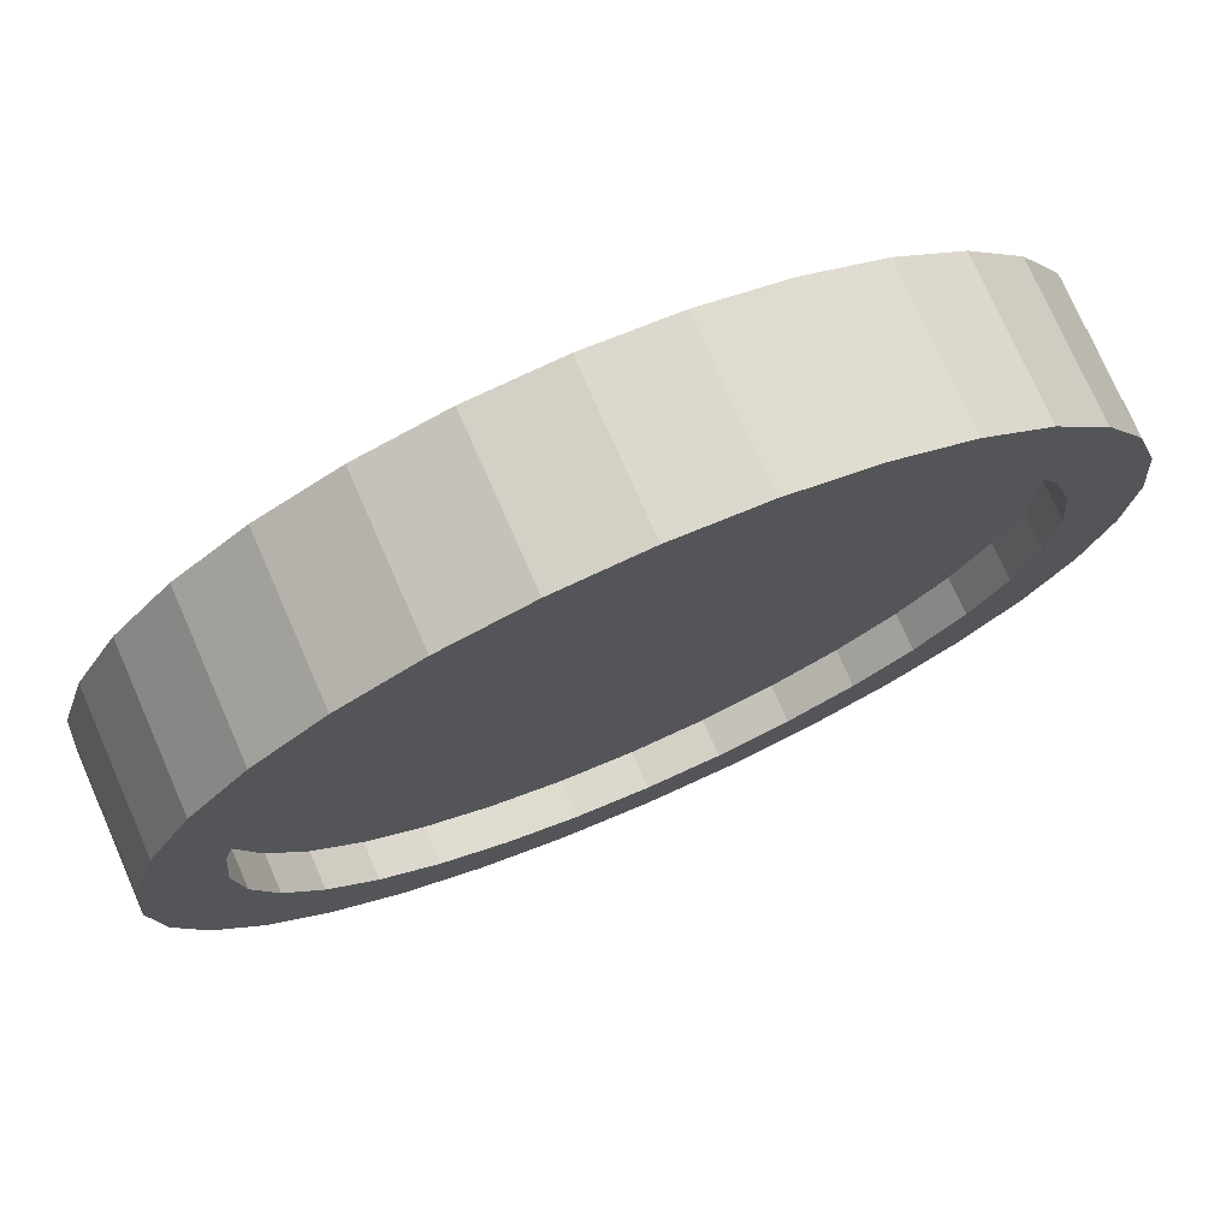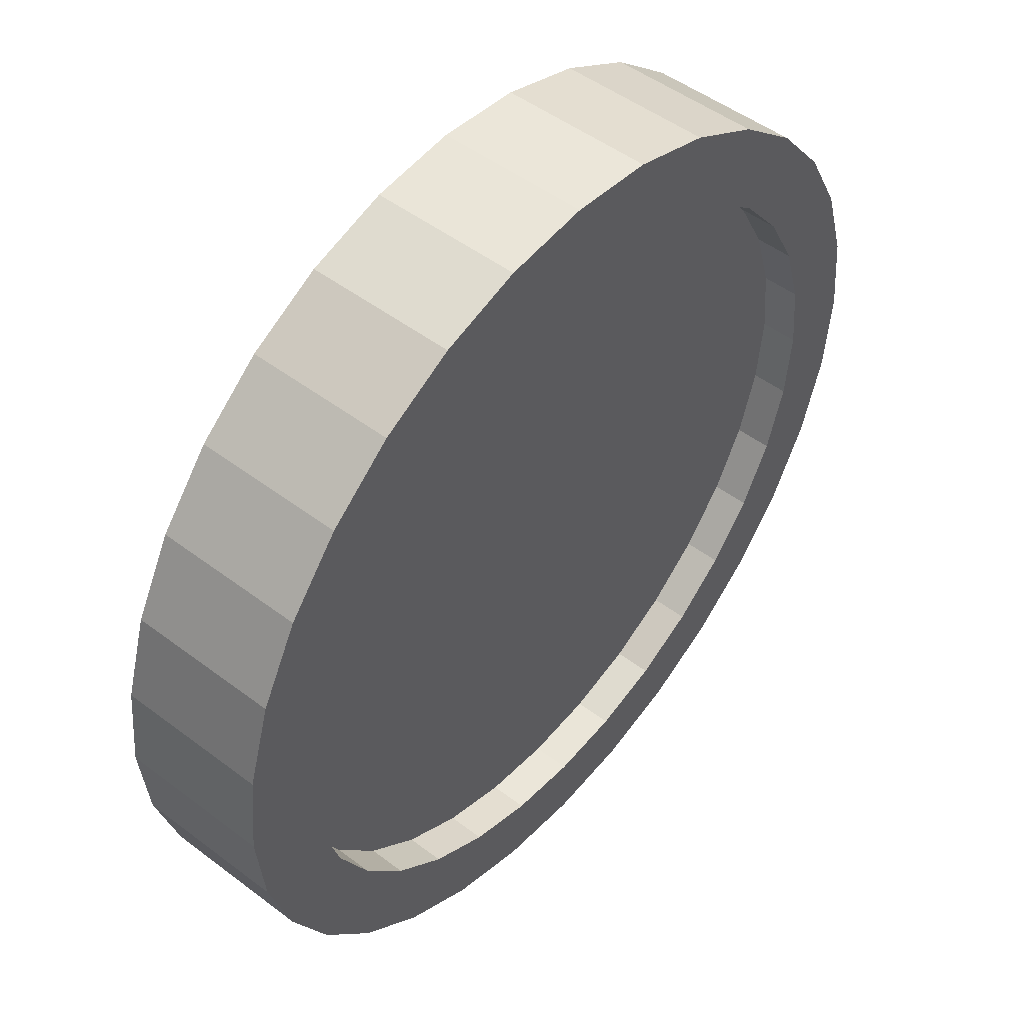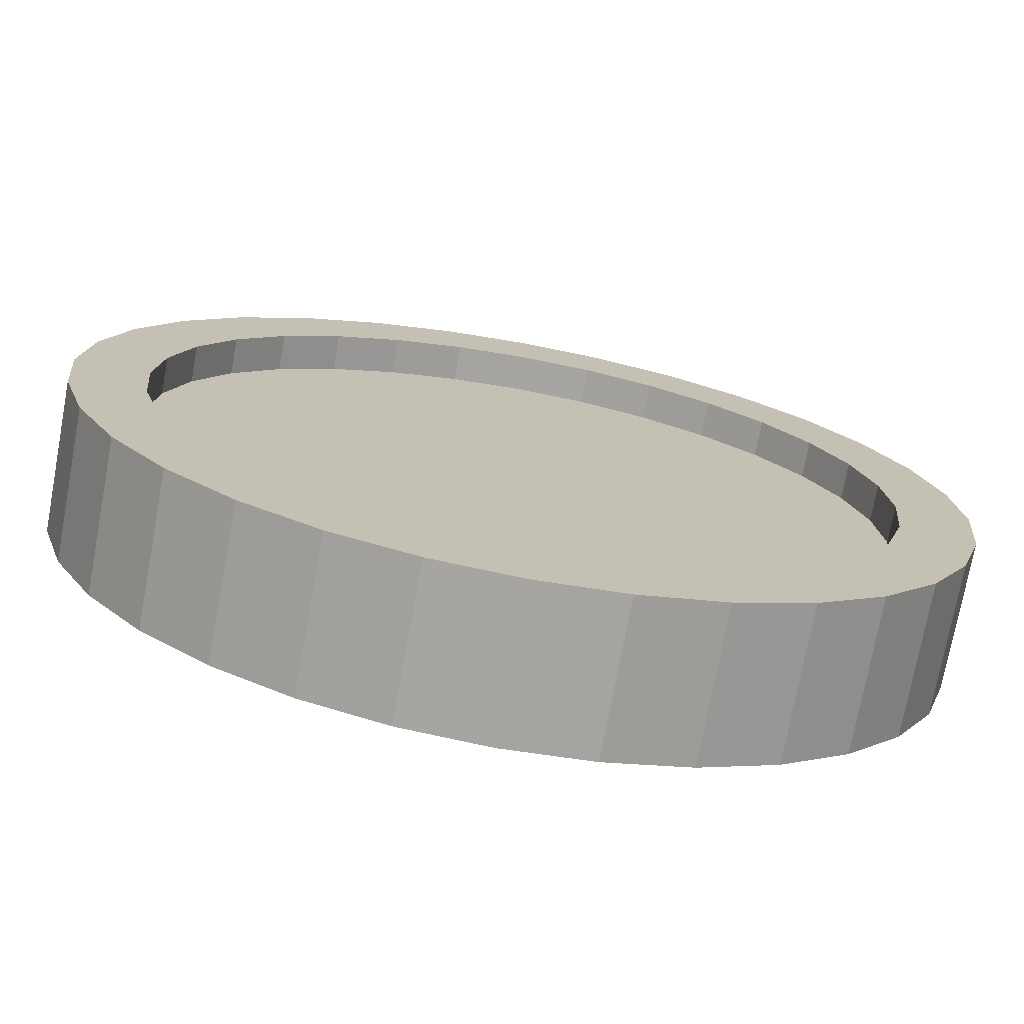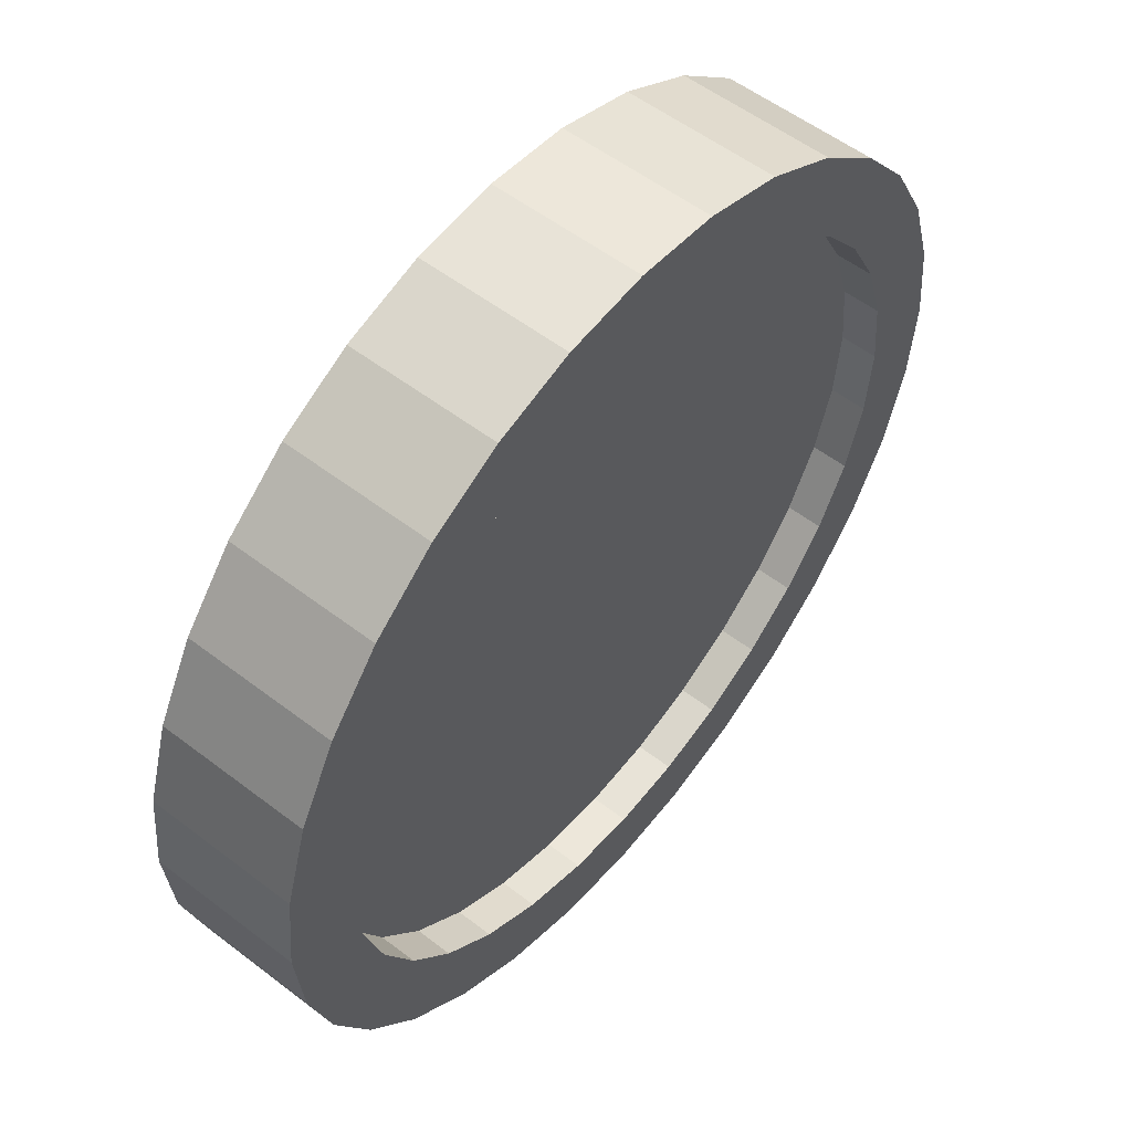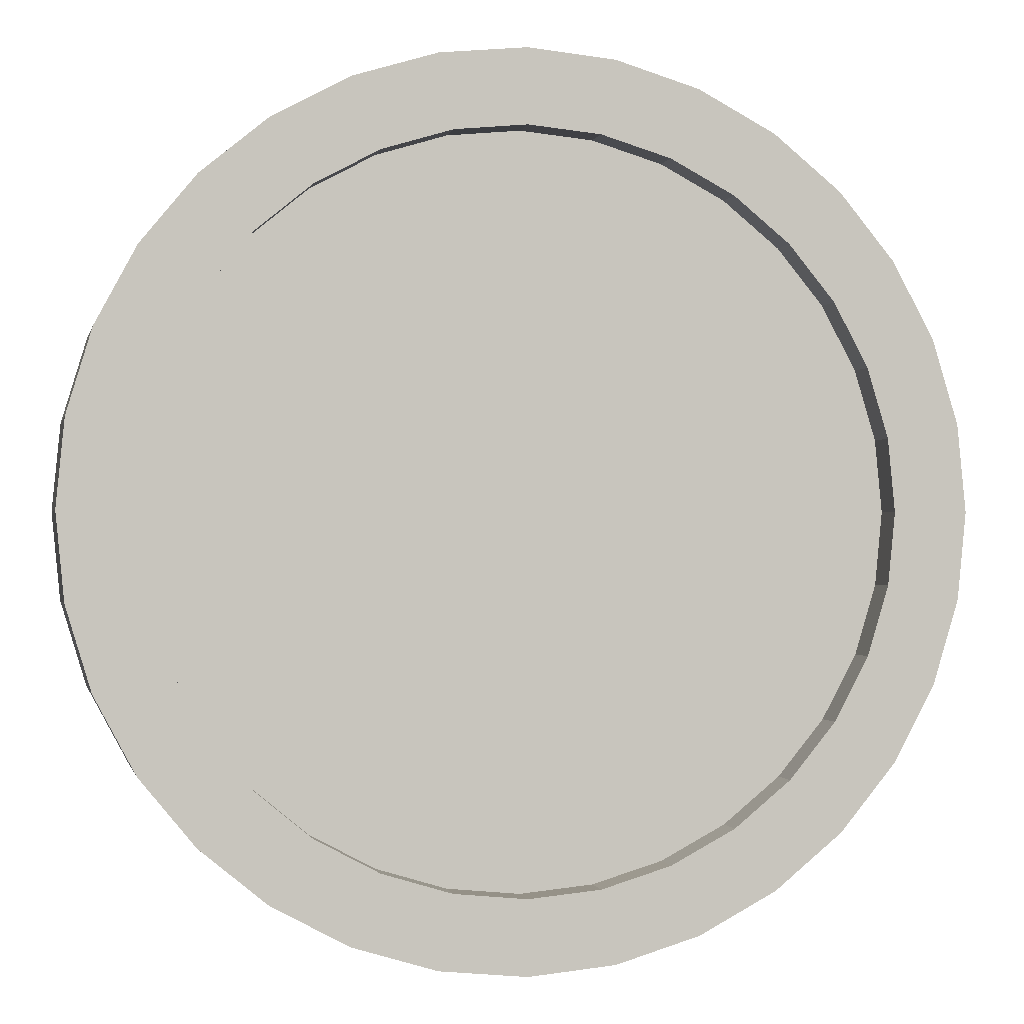
<metadata>
{"format":"obj","ext":"obj","renderer":"f3d","projection":"perspective","resolution":1024,"background":"white","views":[{"elev":75.2,"azim":-23.7,"up":"+Y"},{"elev":49.5,"azim":129.9,"up":"+Y"},{"elev":-73.8,"azim":-10.5,"up":"+Y"},{"elev":54.9,"azim":129.0,"up":"+Y"},{"elev":-0.7,"azim":168.2,"up":"+Y"}]}
</metadata>
<code>
o Cylinder
v -0.2341 -1.177 -0.2
v 0 -1 -0.2
v -0.4592 -1.109 -0.2
v 0.1951 -0.9808 -0.2
v -0.6667 -0.9978 -0.2
v 0.3827 -0.9239 -0.2
v -0.8485 -0.8485 -0.2
v 0.5556 -0.8315 -0.2
v -0.9978 -0.6667 -0.2
v 0.7071 -0.7071 -0.2
v -1.109 -0.4592 -0.2
v 0.8315 -0.5556 -0.2
v -1.177 -0.2341 -0.2
v 0.9239 -0.3827 -0.2
v -1.2 0 -0.2
v 0.9808 -0.1951 -0.2
v -1.177 0.2341 -0.2
v 1 0 -0.2
v -1.109 0.4592 -0.2
v 0.9808 0.1951 -0.2
v -0.9978 0.6667 -0.2
v 0.9239 0.3827 -0.2
v -0.8485 0.8485 -0.2
v 0.8315 0.5556 -0.2
v -0.6667 0.9978 -0.2
v 0.7071 0.7071 -0.2
v -0.4592 1.109 -0.2
v 0.5556 0.8315 -0.2
v -0.2341 1.177 -0.2
v 0.3827 0.9239 -0.2
v 0 1.2 -0.2
v 0.1951 0.9808 -0.2
v 0.2341 1.177 -0.2
v -0 1 -0.2
v 0.4592 1.109 -0.2
v -0.1951 0.9808 -0.2
v 0.6667 0.9978 -0.2
v -0.3827 0.9239 -0.2
v 0.8485 0.8485 -0.2
v -0.5556 0.8315 -0.2
v 0.9978 0.6667 -0.2
v -0.7071 0.7071 -0.2
v 1.109 0.4592 -0.2
v -0.8315 0.5556 -0.2
v 1.177 0.2341 -0.2
v -0.9239 0.3827 -0.2
v 1.2 0 -0.2
v -0.9808 0.1951 -0.2
v 1.177 -0.2341 -0.2
v -1 0 -0.2
v 1.109 -0.4592 -0.2
v -0.9808 -0.1951 -0.2
v 0.9978 -0.6667 -0.2
v -0.9239 -0.3827 -0.2
v 0.8485 -0.8485 -0.2
v -0.8315 -0.5556 -0.2
v 0.6667 -0.9978 -0.2
v -0.7071 -0.7071 -0.2
v 0.4592 -1.109 -0.2
v -0.5556 -0.8315 -0.2
v 0.2341 -1.177 -0.2
v -0.3827 -0.9239 -0.2
v 0 -1.2 -0.2
v -0.1951 -0.9808 -0.2
v 0.1951 -0.9808 -0.1
v 0 -1 -0.1
v 0.3827 -0.9239 -0.1
v 0.5556 -0.8315 -0.1
v 0.7071 -0.7071 -0.1
v 0.8315 -0.5556 -0.1
v 0.9239 -0.3827 -0.1
v 0.9808 -0.1951 -0.1
v 1 0 -0.1
v 0.9808 0.1951 -0.1
v 0.9239 0.3827 -0.1
v 0.8315 0.5556 -0.1
v 0.7071 0.7071 -0.1
v 0.5556 0.8315 -0.1
v 0.3827 0.9239 -0.1
v 0.1951 0.9808 -0.1
v 0 1 -0.1
v -0.1951 0.9808 -0.1
v -0.3827 0.9239 -0.1
v -0.5556 0.8315 -0.1
v -0.7071 0.7071 -0.1
v -0.8315 0.5556 -0.1
v -0.9239 0.3827 -0.1
v -0.9808 0.1951 -0.1
v -1 0 -0.1
v -0.9808 -0.1951 -0.1
v -0.9239 -0.3827 -0.1
v -0.8315 -0.5556 -0.1
v -0.7071 -0.7071 -0.1
v -0.5556 -0.8315 -0.1
v -0.3827 -0.9239 -0.1
v -0.1951 -0.9808 -0.1
v -0.2341 -1.177 -0
v -0.4592 -1.109 -0
v -0.6667 -0.9978 -0
v -0.8485 -0.8485 -0
v -0.9978 -0.6667 -0
v -1.109 -0.4592 -0
v -1.177 -0.2341 -0
v -1.2 0 0
v -1.177 0.2341 0
v -1.109 0.4592 0
v -0.9978 0.6667 0
v -0.8485 0.8485 0
v -0.6667 0.9978 0
v -0.4592 1.109 0
v -0.2341 1.177 0
v 0 1.2 0
v 0.2341 1.177 0
v 0.4592 1.109 0
v 0.6667 0.9978 0
v 0.8485 0.8485 0
v 0.9978 0.6667 0
v 1.109 0.4592 0
v 1.177 0.2341 0
v 1.2 0 0
v 1.177 -0.2341 -0
v 1.109 -0.4592 -0
v 0.9978 -0.6667 -0
v 0.8485 -0.8485 -0
v 0.6667 -0.9978 -0
v 0.4592 -1.109 -0
v 0.2341 -1.177 -0
v 0 -1.2 -0
v -0.2341 -1.177 0.2
v 0 -1 0.2
v -0.4592 -1.109 0.2
v 0.1951 -0.9808 0.2
v -0.6667 -0.9978 0.2
v 0.3827 -0.9239 0.2
v -0.8485 -0.8485 0.2
v 0.5556 -0.8315 0.2
v -0.9978 -0.6667 0.2
v 0.7071 -0.7071 0.2
v -1.109 -0.4592 0.2
v 0.8315 -0.5556 0.2
v -1.177 -0.2341 0.2
v 0.9239 -0.3827 0.2
v -1.2 0 0.2
v 0.9808 -0.1951 0.2
v -1.177 0.2341 0.2
v 1 0 0.2
v -1.109 0.4592 0.2
v 0.9808 0.1951 0.2
v -0.9978 0.6667 0.2
v 0.9239 0.3827 0.2
v -0.8485 0.8485 0.2
v 0.8315 0.5556 0.2
v -0.6667 0.9978 0.2
v 0.7071 0.7071 0.2
v -0.4592 1.109 0.2
v 0.5556 0.8315 0.2
v -0.2341 1.177 0.2
v 0.3827 0.9239 0.2
v 0 1.2 0.2
v 0.1951 0.9808 0.2
v 0.2341 1.177 0.2
v -0 1 0.2
v 0.4592 1.109 0.2
v -0.1951 0.9808 0.2
v 0.6667 0.9978 0.2
v -0.3827 0.9239 0.2
v 0.8485 0.8485 0.2
v -0.5556 0.8315 0.2
v 0.9978 0.6667 0.2
v -0.7071 0.7071 0.2
v 1.109 0.4592 0.2
v -0.8315 0.5556 0.2
v 1.177 0.2341 0.2
v -0.9239 0.3827 0.2
v 1.2 0 0.2
v -0.9808 0.1951 0.2
v 1.177 -0.2341 0.2
v -1 0 0.2
v 1.109 -0.4592 0.2
v -0.9808 -0.1951 0.2
v 0.9978 -0.6667 0.2
v -0.9239 -0.3827 0.2
v 0.8485 -0.8485 0.2
v -0.8315 -0.5556 0.2
v 0.6667 -0.9978 0.2
v -0.7071 -0.7071 0.2
v 0.4592 -1.109 0.2
v -0.5556 -0.8315 0.2
v 0.2341 -1.177 0.2
v -0.3827 -0.9239 0.2
v 0 -1.2 0.2
v -0.1951 -0.9808 0.2
v 0.1951 -0.9808 0.1
v 0 -1 0.1
v 0.3827 -0.9239 0.1
v 0.5556 -0.8315 0.1
v 0.7071 -0.7071 0.1
v 0.8315 -0.5556 0.1
v 0.9239 -0.3827 0.1
v 0.9808 -0.1951 0.1
v 1 0 0.1
v 0.9808 0.1951 0.1
v 0.9239 0.3827 0.1
v 0.8315 0.5556 0.1
v 0.7071 0.7071 0.1
v 0.5556 0.8315 0.1
v 0.3827 0.9239 0.1
v 0.1951 0.9808 0.1
v 0 1 0.1
v -0.1951 0.9808 0.1
v -0.3827 0.9239 0.1
v -0.5556 0.8315 0.1
v -0.7071 0.7071 0.1
v -0.8315 0.5556 0.1
v -0.9239 0.3827 0.1
v -0.9808 0.1951 0.1
v -1 0 0.1
v -0.9808 -0.1951 0.1
v -0.9239 -0.3827 0.1
v -0.8315 -0.5556 0.1
v -0.7071 -0.7071 0.1
v -0.5556 -0.8315 0.1
v -0.3827 -0.9239 0.1
v -0.1951 -0.9808 0.1
g Cylinder_Cylinder_Material
f 33 30 32
f 7 56 58
f 25 38 40
f 43 20 22
f 63 64 2
f 61 2 4
f 17 46 48
f 35 28 30
f 12 55 10
f 56 11 54
f 27 36 38
f 45 18 20
f 1 62 64
f 19 44 46
f 28 39 26
f 55 8 10
f 11 52 54
f 29 34 36
f 18 49 16
f 3 60 62
f 44 23 42
f 39 24 26
f 8 59 6
f 13 50 52
f 31 32 34
f 49 14 16
f 60 7 58
f 23 40 42
f 24 43 22
f 6 61 4
f 65 6 4
f 83 75 67
f 51 12 14
f 15 48 50
f 75 24 22
f 84 42 40
f 93 60 58
f 71 16 14
f 80 34 32
f 89 52 50
f 67 8 6
f 76 26 24
f 85 44 42
f 94 62 60
f 72 18 16
f 81 36 34
f 90 54 52
f 68 10 8
f 77 28 26
f 86 46 44
f 95 64 62
f 73 20 18
f 82 38 36
f 91 56 54
f 69 12 10
f 78 30 28
f 87 48 46
f 66 4 2
f 96 2 64
f 74 22 20
f 83 40 38
f 92 58 56
f 70 14 12
f 79 32 30
f 88 50 48
f 104 17 15
f 122 53 51
f 113 35 33
f 128 1 63
f 114 37 35
f 105 19 17
f 123 55 53
f 106 21 19
f 124 57 55
f 97 3 1
f 115 39 37
f 98 5 3
f 116 41 39
f 107 23 21
f 125 59 57
f 108 25 23
f 126 61 59
f 99 7 5
f 117 43 41
f 100 9 7
f 43 119 45
f 109 27 25
f 127 63 61
f 110 29 27
f 101 11 9
f 119 47 45
f 102 13 11
f 47 121 49
f 111 31 29
f 112 33 31
f 103 15 13
f 121 51 49
f 160 163 161
f 184 135 186
f 166 153 168
f 150 173 171
f 192 191 130
f 132 191 189
f 176 147 145
f 156 163 158
f 140 183 181
f 184 139 137
f 164 155 166
f 146 173 148
f 190 129 192
f 172 147 174
f 156 167 165
f 136 183 138
f 182 141 139
f 164 159 157
f 146 177 175
f 188 131 190
f 172 151 149
f 152 167 154
f 136 187 185
f 178 141 180
f 160 159 162
f 144 179 177
f 188 135 133
f 168 151 170
f 152 171 169
f 134 189 187
f 134 193 132
f 209 217 194
f 140 179 142
f 176 143 178
f 152 203 150
f 170 212 168
f 188 221 186
f 144 199 142
f 162 208 160
f 180 217 178
f 136 195 134
f 154 204 152
f 172 213 170
f 190 222 188
f 146 200 144
f 164 209 162
f 182 218 180
f 138 196 136
f 156 205 154
f 174 214 172
f 192 223 190
f 148 201 146
f 166 210 164
f 184 219 182
f 140 197 138
f 158 206 156
f 176 215 174
f 132 194 130
f 130 224 192
f 150 202 148
f 168 211 166
f 186 220 184
f 142 198 140
f 160 207 158
f 178 216 176
f 145 104 143
f 181 122 179
f 163 113 161
f 129 128 191
f 165 114 163
f 147 105 145
f 183 123 181
f 149 106 147
f 185 124 183
f 131 97 129
f 167 115 165
f 133 98 131
f 169 116 167
f 151 107 149
f 187 125 185
f 153 108 151
f 189 126 187
f 135 99 133
f 171 117 169
f 137 100 135
f 171 119 118
f 155 109 153
f 191 127 189
f 157 110 155
f 139 101 137
f 175 119 173
f 141 102 139
f 175 121 120
f 159 111 157
f 161 112 159
f 143 103 141
f 179 121 177
f 33 35 30
f 7 9 56
f 25 27 38
f 43 45 20
f 63 1 64
f 61 63 2
f 17 19 46
f 35 37 28
f 12 53 55
f 56 9 11
f 27 29 36
f 45 47 18
f 1 3 62
f 19 21 44
f 28 37 39
f 55 57 8
f 11 13 52
f 29 31 34
f 18 47 49
f 3 5 60
f 44 21 23
f 39 41 24
f 8 57 59
f 13 15 50
f 31 33 32
f 49 51 14
f 60 5 7
f 23 25 40
f 24 41 43
f 6 59 61
f 65 67 6
f 67 65 66
f 66 96 67
f 96 95 67
f 95 94 93
f 93 92 91
f 91 90 89
f 89 88 91
f 88 87 91
f 87 86 85
f 85 84 83
f 83 82 81
f 81 80 79
f 79 78 77
f 77 76 75
f 75 74 71
f 74 73 71
f 73 72 71
f 71 70 69
f 69 68 67
f 95 93 67
f 93 91 67
f 87 85 91
f 85 83 91
f 83 81 79
f 79 77 83
f 77 75 83
f 71 69 75
f 69 67 75
f 67 91 83
f 51 53 12
f 15 17 48
f 75 76 24
f 84 85 42
f 93 94 60
f 71 72 16
f 80 81 34
f 89 90 52
f 67 68 8
f 76 77 26
f 85 86 44
f 94 95 62
f 72 73 18
f 81 82 36
f 90 91 54
f 68 69 10
f 77 78 28
f 86 87 46
f 95 96 64
f 73 74 20
f 82 83 38
f 91 92 56
f 69 70 12
f 78 79 30
f 87 88 48
f 66 65 4
f 96 66 2
f 74 75 22
f 83 84 40
f 92 93 58
f 70 71 14
f 79 80 32
f 88 89 50
f 104 105 17
f 122 123 53
f 113 114 35
f 128 97 1
f 114 115 37
f 105 106 19
f 123 124 55
f 106 107 21
f 124 125 57
f 97 98 3
f 115 116 39
f 98 99 5
f 116 117 41
f 107 108 23
f 125 126 59
f 108 109 25
f 126 127 61
f 99 100 7
f 117 118 43
f 100 101 9
f 43 118 119
f 109 110 27
f 127 128 63
f 110 111 29
f 101 102 11
f 119 120 47
f 102 103 13
f 47 120 121
f 111 112 31
f 112 113 33
f 103 104 15
f 121 122 51
f 160 158 163
f 184 137 135
f 166 155 153
f 150 148 173
f 192 129 191
f 132 130 191
f 176 174 147
f 156 165 163
f 140 138 183
f 184 182 139
f 164 157 155
f 146 175 173
f 190 131 129
f 172 149 147
f 156 154 167
f 136 185 183
f 182 180 141
f 164 162 159
f 146 144 177
f 188 133 131
f 172 170 151
f 152 169 167
f 136 134 187
f 178 143 141
f 160 161 159
f 144 142 179
f 188 186 135
f 168 153 151
f 152 150 171
f 134 132 189
f 134 195 193
f 194 193 197
f 193 195 197
f 195 196 197
f 197 198 199
f 199 200 197
f 200 201 197
f 201 202 205
f 202 203 205
f 203 204 205
f 205 206 207
f 207 208 209
f 209 210 211
f 211 212 209
f 212 213 209
f 213 214 215
f 215 216 217
f 217 218 221
f 218 219 221
f 219 220 221
f 221 222 223
f 223 224 221
f 224 194 221
f 205 207 209
f 213 215 209
f 215 217 209
f 194 197 201
f 201 205 209
f 217 221 194
f 194 201 209
f 140 181 179
f 176 145 143
f 152 204 203
f 170 213 212
f 188 222 221
f 144 200 199
f 162 209 208
f 180 218 217
f 136 196 195
f 154 205 204
f 172 214 213
f 190 223 222
f 146 201 200
f 164 210 209
f 182 219 218
f 138 197 196
f 156 206 205
f 174 215 214
f 192 224 223
f 148 202 201
f 166 211 210
f 184 220 219
f 140 198 197
f 158 207 206
f 176 216 215
f 132 193 194
f 130 194 224
f 150 203 202
f 168 212 211
f 186 221 220
f 142 199 198
f 160 208 207
f 178 217 216
f 145 105 104
f 181 123 122
f 163 114 113
f 129 97 128
f 165 115 114
f 147 106 105
f 183 124 123
f 149 107 106
f 185 125 124
f 131 98 97
f 167 116 115
f 133 99 98
f 169 117 116
f 151 108 107
f 187 126 125
f 153 109 108
f 189 127 126
f 135 100 99
f 171 118 117
f 137 101 100
f 171 173 119
f 155 110 109
f 191 128 127
f 157 111 110
f 139 102 101
f 175 120 119
f 141 103 102
f 175 177 121
f 159 112 111
f 161 113 112
f 143 104 103
f 179 122 121

</code>
